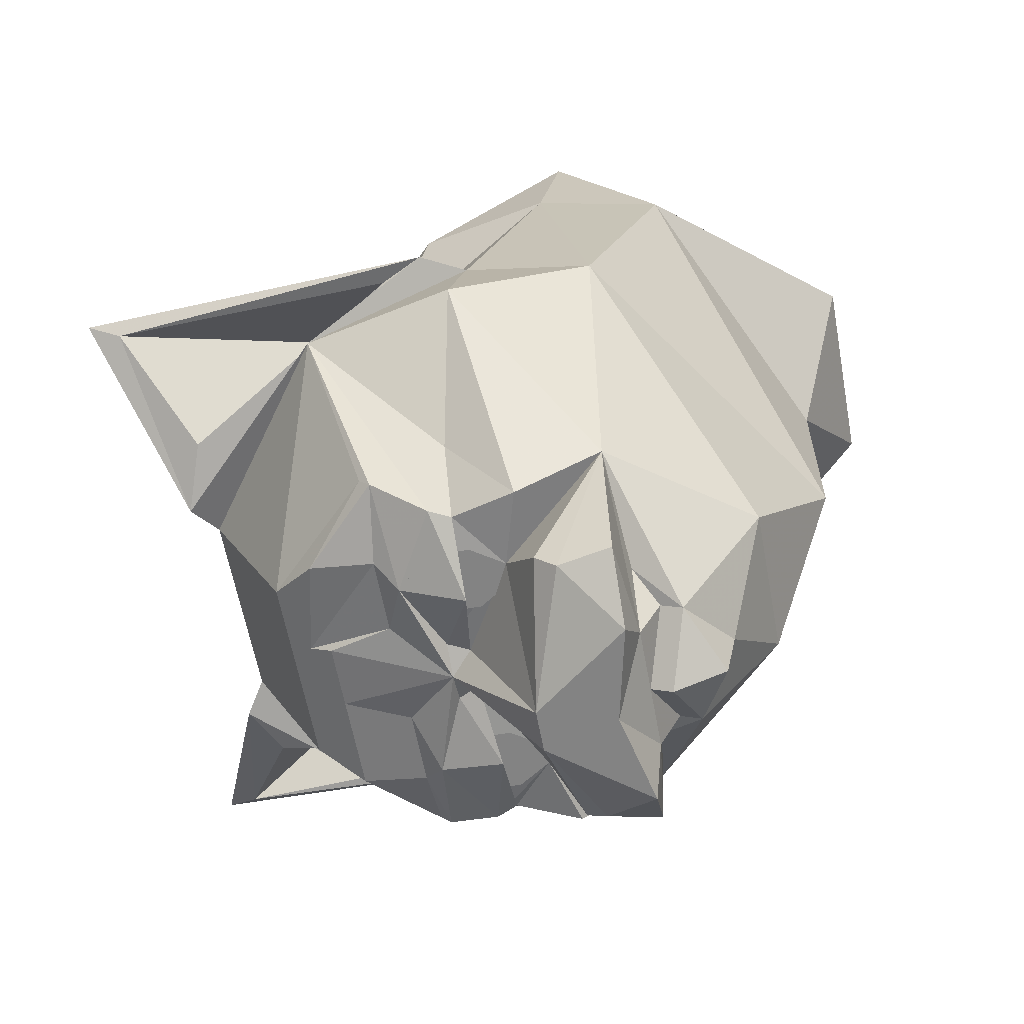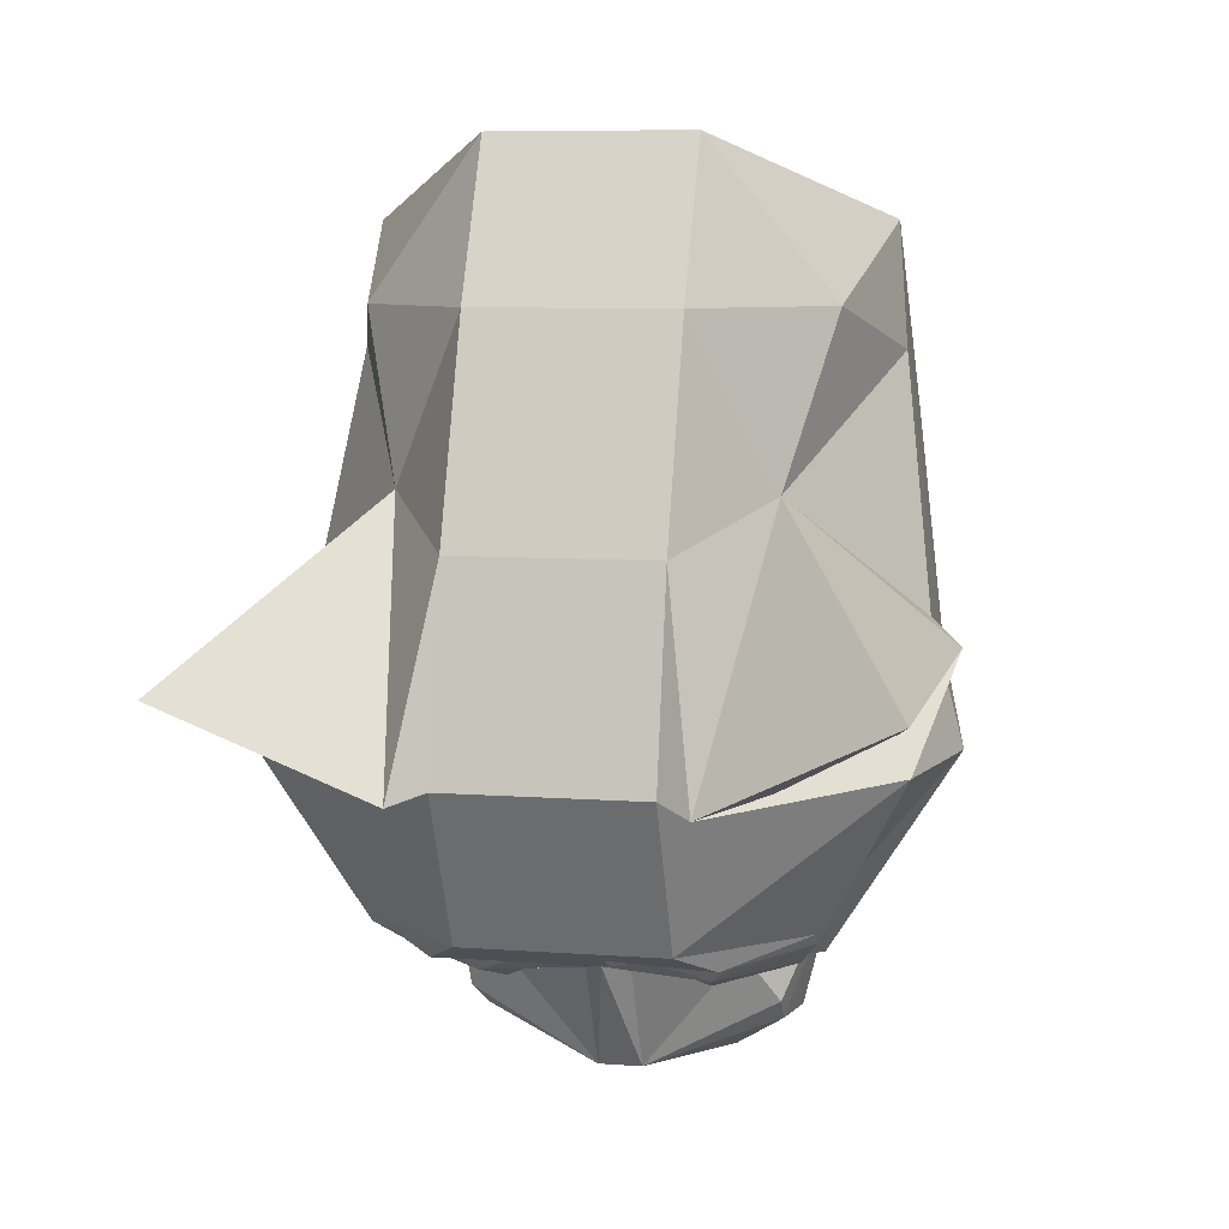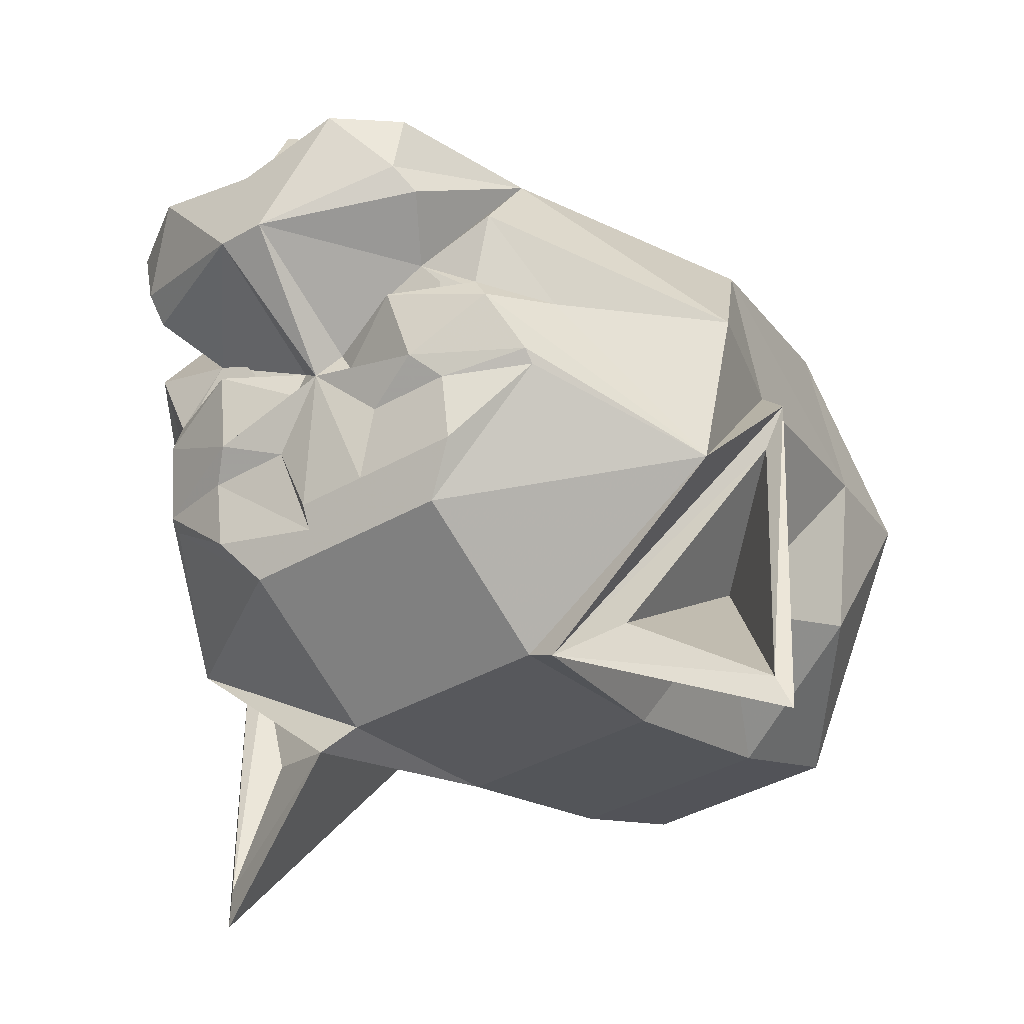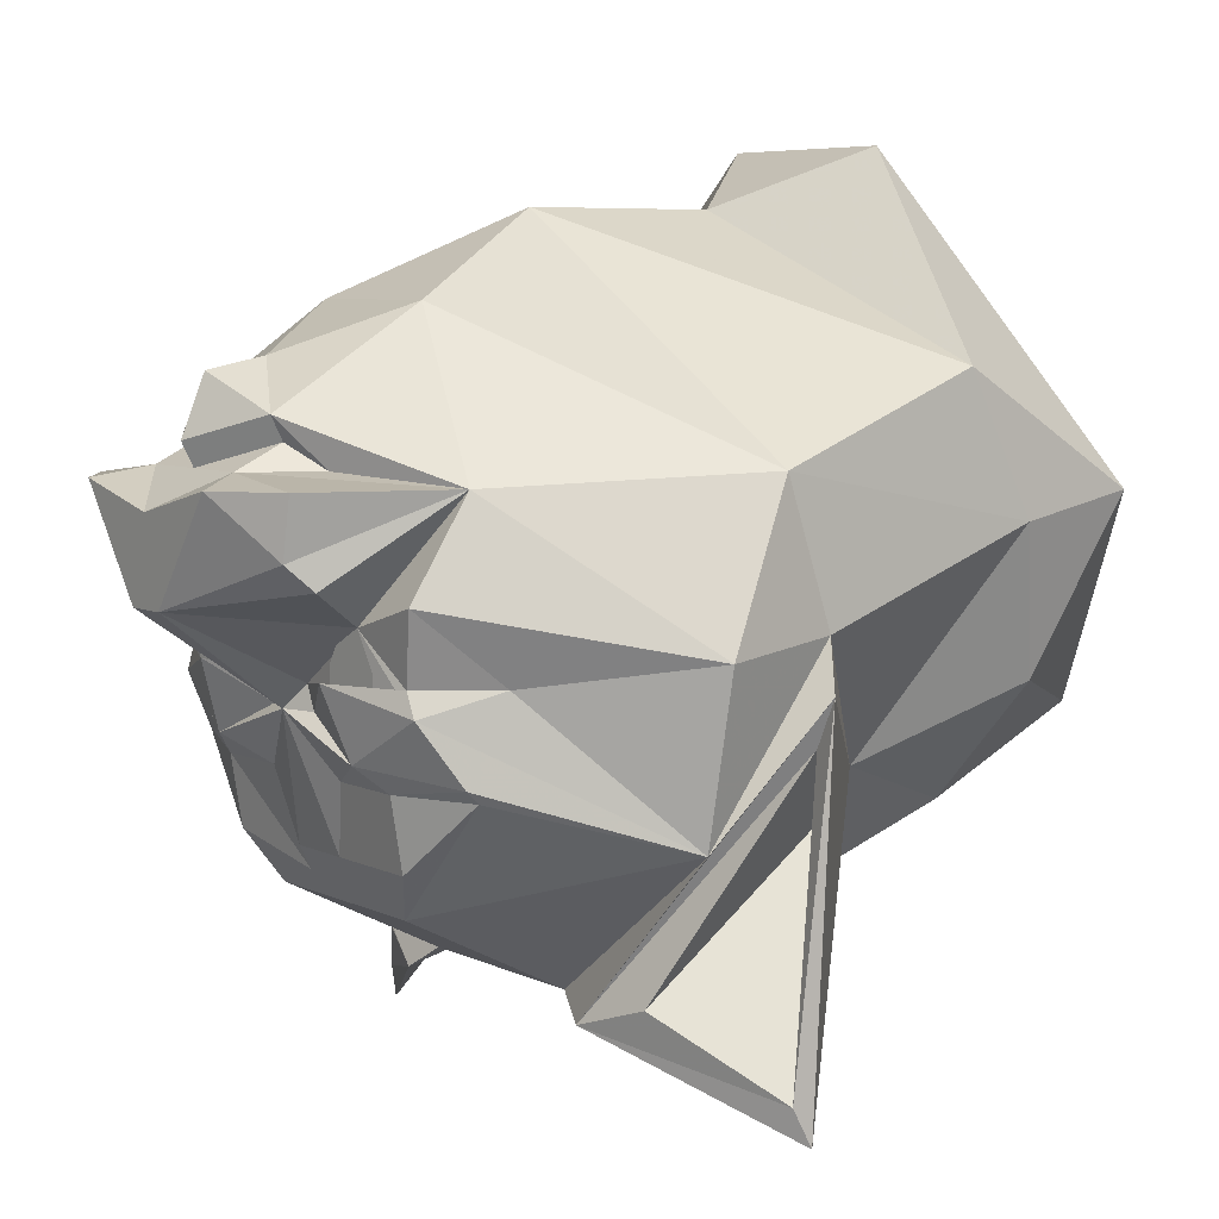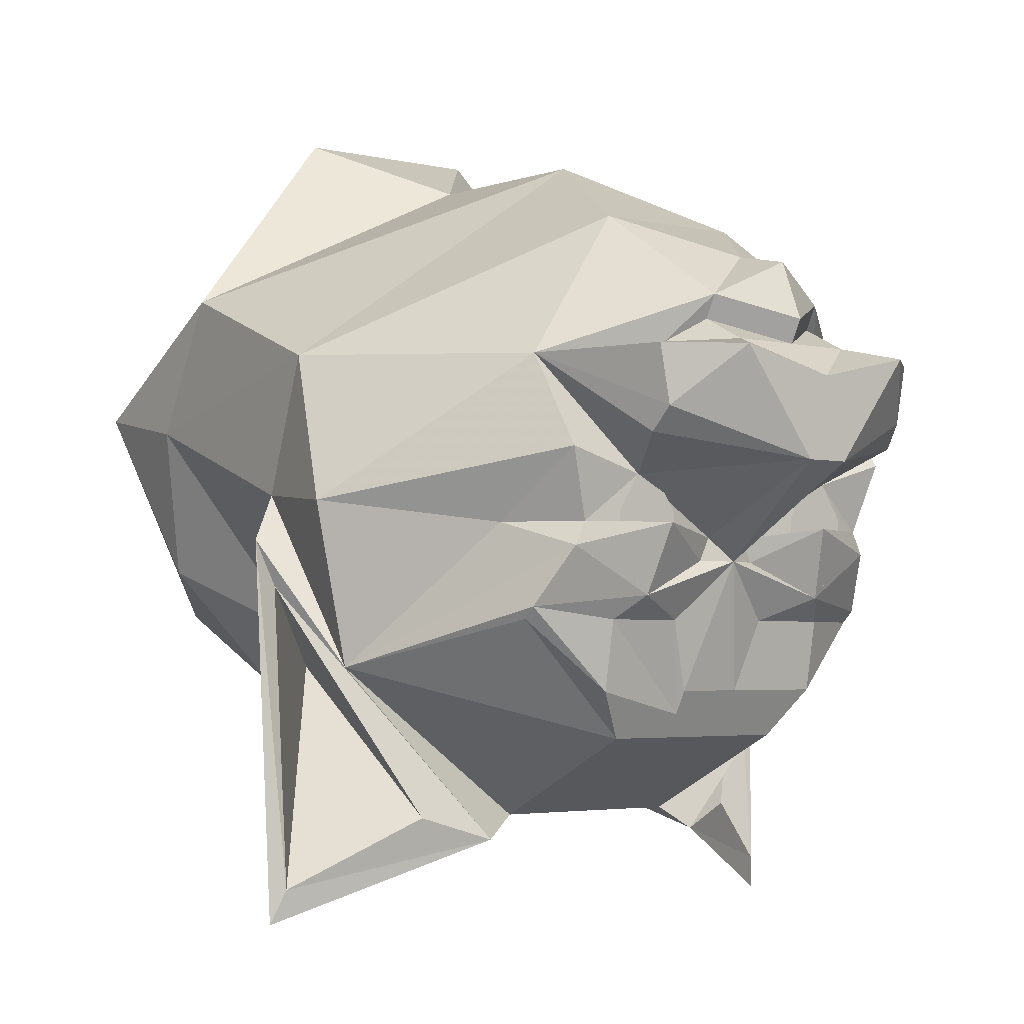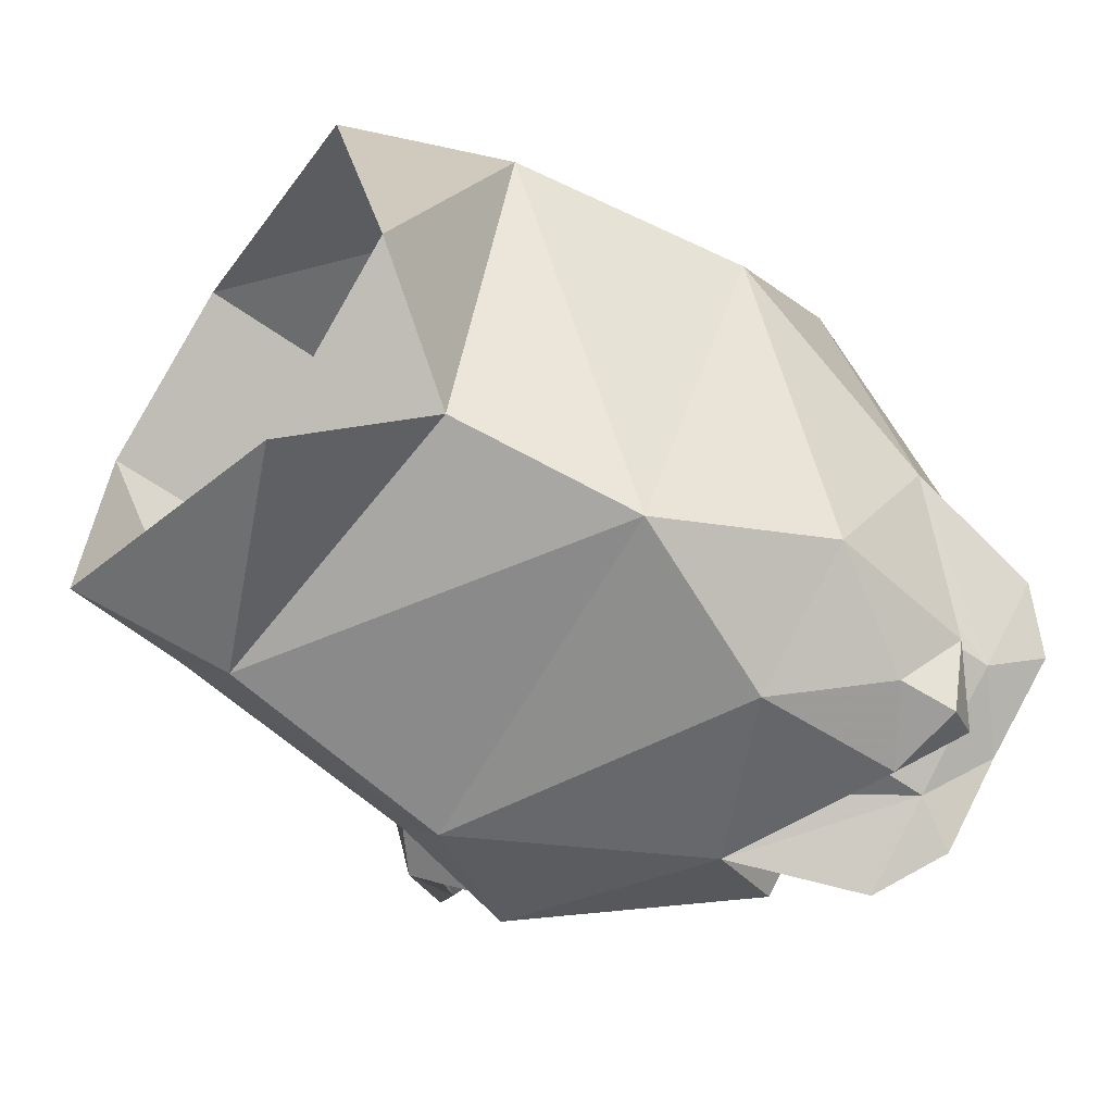
<metadata>
{"format":"obj","ext":"obj","renderer":"f3d","projection":"perspective","resolution":1024,"background":"white","views":[{"elev":-61.0,"azim":100.5,"up":"+Z"},{"elev":7.7,"azim":11.8,"up":"+Z"},{"elev":-40.7,"azim":-145.3,"up":"+Y"},{"elev":6.2,"azim":-125.1,"up":"+Y"},{"elev":-3.2,"azim":140.2,"up":"+Y"},{"elev":78.1,"azim":117.8,"up":"+Y"}]}
</metadata>
<code>
v -0.04688 0.02344 -0.3203
v -0.04688 0.03906 -0.2891
v 0 0.02344 -0.3203
v 0 0 -0.3516
v -0.07031 0.01562 -0.3516
v -0.1094 0.01562 -0.3203
v -0.1406 0.01562 -0.2266
v -0.07031 0.02344 -0.2734
v -0.04688 0.05469 -0.2969
v 0 0.03906 -0.3281
v 0.04688 0.05469 -0.2969
v 0.04688 0.03906 -0.2891
v 0.04688 0.02344 -0.3203
v 0.07031 0.01562 -0.3516
v 0.01562 -0.05469 -0.3516
v -0.01562 -0.05469 -0.3516
v -0.1016 -0.02344 -0.3203
v -0.1094 -0.03906 -0.3047
v -0.08594 -0.0625 -0.2656
v -0.1406 -0.04688 -0.2656
v -0.2344 -0.07812 -0.1172
v -0.2109 0.02344 -0.0625
v -0.05469 0.1172 -0.2031
v 0.07031 0.02344 -0.2734
v 0.1406 0.01562 -0.2266
v 0.1172 0.01562 -0.3203
v 0.1094 -0.02344 -0.3203
v 0.1094 -0.03906 -0.3047
v 0.08594 -0.0625 -0.2656
v 0.01562 -0.1016 -0.2578
v 0 -0.1172 -0.2656
v -0.01562 -0.1016 -0.2578
v -0.07031 -0.1484 0.2812
v -0.07031 -0.2031 0.1719
v 0.07031 -0.2031 0.1719
v 0.07031 -0.1484 0.2812
v 0.1562 -0.1172 0.1719
v 0.1797 0 0.2266
v 0.1875 -0.01562 0.1406
v 0.1875 0.07812 0.09375
v 0.07031 0.2109 0.1172
v 0 0.1719 0.03906
v -0.07031 0.2109 0.1172
v -0.1875 0.07812 0.09375
v -0.1797 0 0.2266
v -0.1875 -0.01562 0.1406
v -0.1562 -0.1172 0.1719
v -0.125 -0.1641 0.05469
v -0.07031 -0.2578 0.02344
v 0.07031 -0.2578 0.02344
v 0.125 -0.1641 0.05469
v 0.2109 -0.07031 -0.03125
v 0.2109 0.02344 -0.0625
v 0 0.1719 -0.09375
v -0.2109 -0.07031 -0.03125
v 0.05469 0.1172 -0.2031
v 0.2344 -0.07812 -0.1172
v 0.1406 -0.04688 -0.2656
v 0 0.08594 -0.2734
v 0 0.07812 -0.3125
v -0.1328 -0.1094 -0.2578
v -0.125 -0.09375 -0.2578
v -0.07812 -0.1406 -0.2656
v -0.1484 -0.1484 -0.2344
v -0.2109 -0.1875 -0.1172
v -0.1562 -0.09375 -0.2109
v -0.07031 -0.09375 -0.2812
v -0.02344 -0.1172 -0.2578
v -0.03906 -0.1562 -0.25
v -0.09375 -0.1562 -0.25
v -0.1484 -0.1562 -0.2266
v -0.07031 -0.2344 -0.2266
v -0.07031 -0.2891 -0.1172
v -0.09375 -0.3047 -0.125
v -0.2344 -0.1016 -0.04688
v -0.07031 -0.1172 -0.2656
v -0.08594 -0.1172 -0.2656
v -0.09375 -0.1094 -0.2656
v -0.09375 -0.08594 -0.2656
v -0.08594 -0.07031 -0.2656
v -0.07031 -0.07031 -0.2656
v -0.0625 -0.08594 -0.2656
v -0.0625 -0.1094 -0.2656
v -0.07031 -0.1328 -0.2656
v -0.08594 -0.1328 -0.2656
v -0.1016 -0.1094 -0.2656
v -0.1016 -0.08594 -0.2656
v -0.07031 -0.0625 -0.2656
v -0.05469 -0.08594 -0.2656
v -0.05469 -0.1094 -0.2656
v 0.07812 -0.1406 -0.2656
v 0.125 -0.09375 -0.2578
v 0.1328 -0.1094 -0.2578
v 0.1484 -0.1484 -0.2344
v 0.09375 -0.1562 -0.25
v 0.03906 -0.1562 -0.25
v 0.02344 -0.1172 -0.2578
v 0.07031 -0.09375 -0.2812
v 0.1562 -0.09375 -0.2109
v 0.2109 -0.1875 -0.1172
v 0.1484 -0.1562 -0.2266
v 0.09375 -0.2031 -0.2422
v 0.02344 -0.2188 -0.2344
v 0.02344 -0.2031 -0.2422
v -0.02344 -0.2031 -0.2422
v -0.09375 -0.2031 -0.2422
v -0.02344 -0.2188 -0.2344
v 0.07031 -0.2344 -0.2266
v 0.07031 -0.2891 -0.1172
v -0.2266 -0.3594 -0.05469
v -0.2188 -0.3359 -0.0625
v -0.1406 -0.2891 -0.1094
v -0.2188 -0.1328 -0.04688
v 0.05469 -0.1094 -0.2656
v 0.05469 -0.08594 -0.2656
v 0.07031 -0.0625 -0.2656
v 0.1016 -0.08594 -0.2656
v 0.1016 -0.1094 -0.2656
v 0.08594 -0.1328 -0.2656
v 0.07031 -0.1328 -0.2656
v 0.0625 -0.1094 -0.2656
v 0.0625 -0.08594 -0.2656
v 0.07031 -0.07031 -0.2656
v 0.08594 -0.07031 -0.2656
v 0.09375 -0.08594 -0.2656
v 0.09375 -0.1094 -0.2656
v 0.08594 -0.1172 -0.2656
v 0.07031 -0.1172 -0.2656
v 0.2188 -0.1328 -0.04688
v 0.1406 -0.2891 -0.1094
v 0.09375 -0.3047 -0.125
v 0.2344 -0.1016 -0.04688
v 0.2188 -0.3359 -0.0625
v 0.1484 -0.1875 0.01562
v 0.2266 -0.3594 -0.05469
v -0.1484 -0.1875 0.01562
f 1 2 3
f 1 3 4
f 1 8 2
f 3 12 13
f 3 13 4
f 24 13 12
f 1 4 5
f 1 5 6
f 1 6 7
f 4 13 14
f 4 14 15
f 4 16 5
f 5 16 17
f 5 17 6
f 6 17 7
f 7 17 18
f 13 25 26
f 13 26 14
f 14 26 27
f 14 27 15
f 15 27 28
f 16 18 17
f 25 28 27
f 25 27 26
f 1 7 8
f 2 8 9
f 2 9 3
f 3 9 10
f 3 10 11
f 3 11 12
f 7 18 19
f 7 19 20
f 7 22 23
f 7 23 9
f 7 9 8
f 24 12 11
f 24 11 25
f 24 25 13
f 15 31 16
f 16 31 32
f 16 32 19
f 16 19 18
f 34 47 48
f 34 48 49
f 34 49 50
f 34 50 35
f 35 50 51
f 35 51 37
f 37 51 39
f 39 51 52
f 39 52 53
f 39 53 40
f 40 53 54
f 40 54 42
f 42 54 44
f 44 54 22
f 44 22 46
f 46 22 55
f 46 55 48
f 46 48 47
f 54 53 56
f 54 56 23
f 54 23 22
f 25 11 56
f 25 56 53
f 25 53 57
f 59 23 56
f 59 56 11
f 59 11 60
f 59 60 9
f 59 9 23
f 10 60 11
f 60 10 9
f 61 63 64
f 61 64 65
f 61 65 66
f 61 66 62
f 61 62 67
f 61 67 63
f 63 67 68
f 63 68 31
f 63 31 69
f 63 69 70
f 63 70 64
f 64 71 65
f 65 71 72
f 65 72 73
f 65 73 74
f 65 74 75
f 65 75 55
f 66 20 62
f 62 20 19
f 68 32 31
f 32 68 67
f 31 104 105
f 31 105 69
f 71 106 72
f 72 106 107
f 72 107 108
f 72 108 109
f 72 109 73
f 73 109 50
f 73 50 49
f 73 49 74
f 74 49 48
f 74 48 110
f 74 110 111
f 74 111 112
f 74 112 113
f 74 113 75
f 75 113 111
f 75 111 110
f 75 110 48
f 75 48 55
f 129 130 131
f 129 131 132
f 129 132 133
f 130 133 131
f 131 133 135
f 131 135 51
f 131 51 50
f 131 50 109
f 131 109 100
f 131 100 132
f 132 100 52
f 132 52 51
f 132 51 135
f 132 135 133
f 107 105 104
f 107 104 103
f 107 103 108
f 108 100 109
f 53 52 57
f 57 52 100
f 4 15 16
f 7 20 21
f 7 21 22
f 15 28 29
f 15 29 30
f 15 30 31
f 25 57 58
f 25 58 29
f 25 29 28
f 65 55 21
f 65 21 66
f 66 21 20
f 91 93 94
f 91 94 95
f 91 95 96
f 91 96 31
f 91 31 97
f 30 97 31
f 97 30 98
f 97 98 91
f 91 98 93
f 93 98 92
f 93 92 99
f 93 99 100
f 93 100 94
f 94 100 101
f 96 104 31
f 108 103 102
f 108 102 101
f 108 101 100
f 57 100 99
f 57 99 58
f 58 99 92
f 58 92 29
f 21 55 22
f 33 34 35
f 33 35 36
f 36 35 37
f 36 37 38
f 38 37 39
f 38 39 40
f 38 40 41
f 41 40 42
f 41 42 43
f 43 42 44
f 43 44 45
f 45 44 46
f 45 46 47
f 45 47 33
f 33 47 34
f 61 62 19
f 61 19 63
f 63 19 32
f 63 32 68
f 91 29 92
f 91 92 93
f 91 97 29
f 29 97 30
f 64 70 71
f 94 101 102
f 94 102 95
f 95 102 103
f 95 103 96
f 96 103 104
f 69 105 106
f 69 106 70
f 70 106 71
f 106 105 107
f 76 77 78
f 76 78 79
f 76 79 80
f 76 80 81
f 76 81 82
f 76 82 83
f 121 122 123
f 121 123 124
f 121 124 125
f 121 125 126
f 121 126 127
f 121 127 128
f 84 85 86
f 84 86 87
f 84 87 19
f 84 19 88
f 84 88 89
f 84 89 90
f 114 115 116
f 114 116 29
f 114 29 117
f 114 117 118
f 114 118 119
f 114 119 120
f 129 133 134
f 129 134 130
f 130 134 133
f 111 113 136
f 111 136 112
f 112 136 113

</code>
